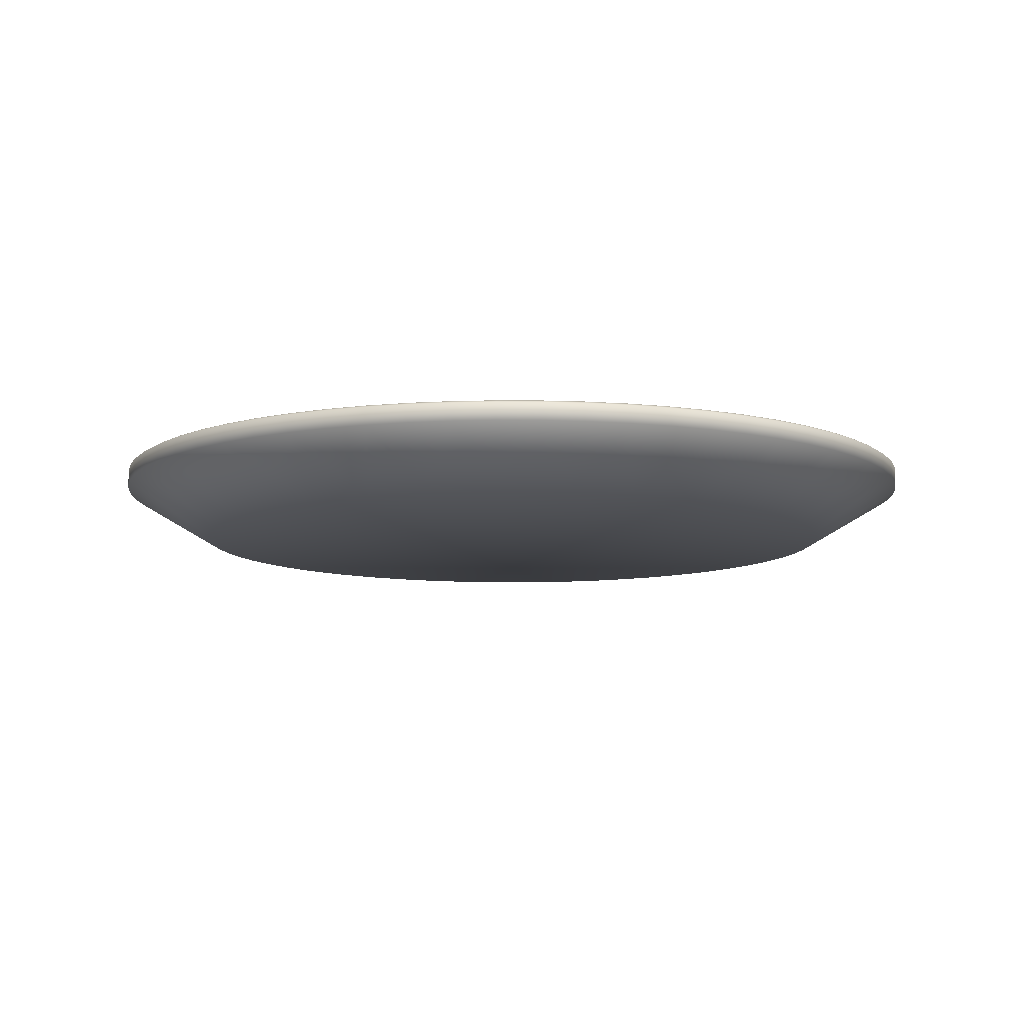
<metadata>
{"format":"obj","ext":"obj","renderer":"f3d","projection":"perspective","resolution":1024,"background":"white","views":[{"elev":-9.4,"azim":-31.8,"up":"+Y"}]}
</metadata>
<code>
o plate_low
v 0 -0.03487 0
v -0 0.04099 -0
v 0.3798 0.085 -0.917
v 0.1936 0.085 -0.9735
v 0.1936 0.1249 -0.9735
v 0 0.1249 -0.9925
v 0.7018 0.085 -0.7018
v 0.5514 0.085 -0.8253
v 0.3798 0.1249 -0.917
v 0.917 0.085 -0.3798
v 0.8253 0.085 -0.5514
v 0.5514 0.1249 -0.8253
v 0.9925 0.085 0
v 0.9735 0.085 -0.1936
v 0.7018 0.1249 -0.7018
v 0.917 0.085 0.3798
v 0.9735 0.085 0.1936
v 0.8253 0.1249 -0.5514
v 0.7018 0.085 0.7018
v 0.8253 0.085 0.5514
v 0.917 0.1249 -0.3798
v 0.3798 0.085 0.917
v 0.5514 0.085 0.8253
v 0.9735 0.1249 -0.1936
v -0 0.085 0.9925
v 0.1936 0.085 0.9735
v 0.9925 0.1249 0
v -0.3798 0.085 0.917
v -0.1936 0.085 0.9735
v 0.9735 0.1249 0.1936
v -0.7018 0.085 0.7018
v -0.5514 0.085 0.8253
v 0.917 0.1249 0.3798
v -0.917 0.085 0.3798
v -0.8253 0.085 0.5514
v 0.8253 0.1249 0.5514
v -0.9925 0.085 -0
v -0.9735 0.085 0.1936
v 0.7018 0.1249 0.7018
v -0.917 0.085 -0.3798
v -0.9735 0.085 -0.1936
v 0.5514 0.1249 0.8253
v -0.7018 0.085 -0.7018
v -0.8253 0.085 -0.5514
v 0.3798 0.1249 0.917
v -0.3798 0.085 -0.917
v -0.5514 0.085 -0.8253
v 0.1936 0.1249 0.9735
v 0 0.085 -0.9925
v -0.1936 0.085 -0.9735
v -0 0.1249 0.9925
v -0.1936 0.1249 0.9735
v -0.3798 0.1249 0.917
v -0.5514 0.1249 0.8253
v -0.7018 0.1249 0.7018
v -0.8253 0.1249 0.5514
v -0.917 0.1249 0.3798
v -0.9735 0.1249 0.1936
v -0.9925 0.1249 -0
v -0.9735 0.1249 -0.1936
v -0.917 0.1249 -0.3798
v -0.8253 0.1249 -0.5514
v -0.7018 0.1249 -0.7018
v -0.5514 0.1249 -0.8253
v -0.3798 0.1249 -0.917
v -0.1936 0.1249 -0.9735
v 0.2881 0.085 -0.9498
v 0.09728 0.1249 -0.9877
v 0.6296 0.085 -0.7672
v 0.2881 0.1249 -0.9498
v 0.4679 0.085 -0.8753
v 0.8753 0.085 -0.4679
v 0.4679 0.1249 -0.8753
v 0.7672 0.085 -0.6296
v 0.9877 0.085 -0.09728
v 0.6296 0.1249 -0.7672
v 0.9498 0.085 -0.2881
v 0.9498 0.085 0.2881
v 0.7672 0.1249 -0.6296
v 0.9877 0.085 0.09728
v 0.7672 0.085 0.6296
v 0.8753 0.1249 -0.4679
v 0.8753 0.085 0.4679
v 0.4679 0.085 0.8753
v 0.9498 0.1249 -0.2881
v 0.6296 0.085 0.7672
v 0.09728 0.085 0.9877
v 0.9877 0.1249 -0.09728
v 0.2881 0.085 0.9498
v -0.2881 0.085 0.9498
v 0.9877 0.1249 0.09728
v -0.09728 0.085 0.9877
v -0.6296 0.085 0.7672
v 0.9498 0.1249 0.2881
v -0.4679 0.085 0.8753
v -0.8753 0.085 0.4679
v 0.8753 0.1249 0.4679
v -0.7672 0.085 0.6296
v -0.9877 0.085 0.09728
v 0.7672 0.1249 0.6296
v -0.9498 0.085 0.2881
v -0.9498 0.085 -0.2881
v 0.6296 0.1249 0.7672
v -0.9877 0.085 -0.09728
v -0.7672 0.085 -0.6296
v 0.4679 0.1249 0.8753
v -0.8753 0.085 -0.4679
v -0.4679 0.085 -0.8753
v 0.2881 0.1249 0.9498
v -0.6296 0.085 -0.7672
v -0.09728 0.085 -0.9877
v 0.09728 0.1249 0.9877
v -0.2881 0.085 -0.9498
v -0.09728 0.1249 0.9877
v -0.2881 0.1249 0.9498
v -0.4679 0.1249 0.8753
v -0.6296 0.1249 0.7672
v -0.7672 0.1249 0.6296
v -0.8753 0.1249 0.4679
v -0.9498 0.1249 0.2881
v -0.9877 0.1249 0.09728
v -0.9877 0.1249 -0.09728
v -0.9498 0.1249 -0.2881
v -0.8753 0.1249 -0.4679
v -0.7672 0.1249 -0.6296
v -0.6296 0.1249 -0.7672
v -0.4679 0.1249 -0.8753
v -0.2881 0.1249 -0.9498
v -0.09728 0.1249 -0.9877
v 0.09728 0.085 -0.9877
v 0.1918 0.1308 -0.9642
v 0.1904 0.1316 -0.9571
v 0.2854 0.1308 -0.9407
v 0.2833 0.1316 -0.9338
v 0.3762 0.1308 -0.9082
v 0.3734 0.1316 -0.9015
v 0.4634 0.1308 -0.867
v 0.46 0.1316 -0.8606
v 0.5462 0.1308 -0.8174
v 0.5421 0.1316 -0.8114
v 0.6236 0.1308 -0.7599
v 0.6191 0.1316 -0.7543
v 0.6951 0.1308 -0.6951
v 0.69 0.1316 -0.69
v 0.7599 0.1308 -0.6236
v 0.7543 0.1316 -0.6191
v 0.8174 0.1308 -0.5462
v 0.8114 0.1316 -0.5421
v 0.867 0.1308 -0.4634
v 0.8606 0.1316 -0.46
v 0.9082 0.1308 -0.3762
v 0.9015 0.1316 -0.3734
v 0.9407 0.1308 -0.2854
v 0.9338 0.1316 -0.2833
v 0.9642 0.1308 -0.1918
v 0.9571 0.1316 -0.1904
v 0.9783 0.1308 -0.09636
v 0.9711 0.1316 -0.09565
v 0.9831 0.1308 0
v 0.9758 0.1316 0
v 0.9783 0.1308 0.09636
v 0.9711 0.1316 0.09565
v 0.9642 0.1308 0.1918
v 0.9571 0.1316 0.1904
v 0.9407 0.1308 0.2854
v 0.9338 0.1316 0.2833
v 0.9082 0.1308 0.3762
v 0.9015 0.1316 0.3734
v 0.867 0.1308 0.4634
v 0.8606 0.1316 0.46
v 0.8174 0.1308 0.5462
v 0.8114 0.1316 0.5421
v 0.7599 0.1308 0.6236
v 0.7543 0.1316 0.6191
v 0.6951 0.1308 0.6951
v 0.69 0.1316 0.69
v 0.6236 0.1308 0.7599
v 0.6191 0.1316 0.7543
v 0.5462 0.1308 0.8174
v 0.5421 0.1316 0.8114
v 0.4634 0.1308 0.867
v 0.46 0.1316 0.8606
v 0.3762 0.1308 0.9082
v 0.3734 0.1316 0.9015
v 0.2854 0.1308 0.9407
v 0.2833 0.1316 0.9338
v 0.1918 0.1308 0.9642
v 0.1904 0.1316 0.9571
v 0.09636 0.1308 0.9783
v 0.09565 0.1316 0.9711
v -0 0.1308 0.9831
v -0 0.1316 0.9758
v -0.09636 0.1308 0.9783
v -0.09565 0.1316 0.9711
v -0.1918 0.1308 0.9642
v -0.1904 0.1316 0.9571
v -0.2854 0.1308 0.9407
v -0.2833 0.1316 0.9338
v -0.3762 0.1308 0.9082
v -0.3734 0.1316 0.9015
v -0.4634 0.1308 0.867
v -0.46 0.1316 0.8606
v -0.5462 0.1308 0.8174
v -0.5421 0.1316 0.8114
v -0.6236 0.1308 0.7599
v -0.6191 0.1316 0.7543
v -0.6951 0.1308 0.6951
v -0.69 0.1316 0.69
v -0.7599 0.1308 0.6236
v -0.7543 0.1316 0.6191
v -0.8174 0.1308 0.5462
v -0.8114 0.1316 0.5421
v -0.867 0.1308 0.4634
v -0.8606 0.1316 0.46
v -0.9082 0.1308 0.3762
v -0.9015 0.1316 0.3734
v -0.9407 0.1308 0.2854
v -0.9338 0.1316 0.2833
v -0.9642 0.1308 0.1918
v -0.9571 0.1316 0.1904
v -0.9783 0.1308 0.09636
v -0.9711 0.1316 0.09565
v -0.9831 0.1308 -0
v -0.9758 0.1316 -0
v -0.9783 0.1308 -0.09636
v -0.9711 0.1316 -0.09565
v -0.9642 0.1308 -0.1918
v -0.9571 0.1316 -0.1904
v -0.9407 0.1308 -0.2854
v -0.9338 0.1316 -0.2833
v -0.9082 0.1308 -0.3762
v -0.9015 0.1316 -0.3734
v -0.867 0.1308 -0.4634
v -0.8606 0.1316 -0.46
v -0.8174 0.1308 -0.5462
v -0.8114 0.1316 -0.5421
v -0.7599 0.1308 -0.6236
v -0.7543 0.1316 -0.6191
v -0.6951 0.1308 -0.6951
v -0.69 0.1316 -0.69
v -0.6236 0.1308 -0.7599
v -0.6191 0.1316 -0.7543
v -0.5462 0.1308 -0.8174
v -0.5421 0.1316 -0.8114
v -0.4634 0.1308 -0.867
v -0.46 0.1316 -0.8606
v -0.3762 0.1308 -0.9082
v -0.3734 0.1316 -0.9015
v -0.2854 0.1308 -0.9407
v -0.2833 0.1316 -0.9338
v -0.1918 0.1308 -0.9642
v -0.1904 0.1316 -0.9571
v -0.09636 0.1308 -0.9783
v -0.09565 0.1316 -0.9711
v 0 0.1308 -0.9831
v 0 0.1316 -0.9758
v 0.09636 0.1308 -0.9783
v 0.09565 0.1316 -0.9711
v 0.154 0.04099 -0.774
v 0.07735 0.04099 -0.7854
v -0 0.04099 -0.7892
v 0.302 0.04099 -0.7291
v 0.2291 0.04099 -0.7552
v 0.4384 0.04099 -0.6562
v 0.372 0.04099 -0.696
v 0.558 0.04099 -0.558
v 0.5006 0.04099 -0.61
v 0.6562 0.04099 -0.4384
v 0.61 0.04099 -0.5006
v 0.7291 0.04099 -0.302
v 0.696 0.04099 -0.372
v 0.774 0.04099 -0.154
v 0.7552 0.04099 -0.2291
v 0.7892 0.04099 0
v 0.7854 0.04099 -0.07735
v 0.774 0.04099 0.154
v 0.7854 0.04099 0.07735
v 0.7291 0.04099 0.302
v 0.7552 0.04099 0.2291
v 0.6562 0.04099 0.4384
v 0.696 0.04099 0.372
v 0.558 0.04099 0.558
v 0.61 0.04099 0.5006
v 0.4384 0.04099 0.6562
v 0.5006 0.04099 0.61
v 0.302 0.04099 0.7291
v 0.372 0.04099 0.696
v 0.154 0.04099 0.774
v 0.2291 0.04099 0.7552
v -0 0.04099 0.7892
v 0.07735 0.04099 0.7854
v -0.154 0.04099 0.774
v -0.07735 0.04099 0.7854
v -0.302 0.04099 0.7291
v -0.2291 0.04099 0.7552
v -0.4384 0.04099 0.6562
v -0.372 0.04099 0.696
v -0.558 0.04099 0.558
v -0.5006 0.04099 0.61
v -0.6562 0.04099 0.4384
v -0.61 0.04099 0.5006
v -0.7291 0.04099 0.302
v -0.696 0.04099 0.372
v -0.774 0.04099 0.154
v -0.7552 0.04099 0.2291
v -0.7892 0.04099 -0
v -0.7854 0.04099 0.07735
v -0.774 0.04099 -0.154
v -0.7854 0.04099 -0.07735
v -0.7291 0.04099 -0.302
v -0.7552 0.04099 -0.2291
v -0.6562 0.04099 -0.4384
v -0.696 0.04099 -0.372
v -0.558 0.04099 -0.558
v -0.61 0.04099 -0.5006
v -0.4384 0.04099 -0.6562
v -0.5006 0.04099 -0.61
v -0.302 0.04099 -0.7291
v -0.372 0.04099 -0.696
v -0.154 0.04099 -0.774
v -0.2291 0.04099 -0.7552
v -0.07735 0.04099 -0.7854
v 0.3015 -0.03487 -0.7279
v 0.2287 -0.03487 -0.754
v 0.1537 -0.03487 -0.7728
v 0.07723 -0.03487 -0.7841
v -0 -0.03487 -0.7879
v 0.5571 -0.03487 -0.5571
v 0.4999 -0.03487 -0.6091
v 0.4377 -0.03487 -0.6551
v 0.3714 -0.03487 -0.6949
v 0.7279 -0.03487 -0.3015
v 0.6949 -0.03487 -0.3714
v 0.6551 -0.03487 -0.4377
v 0.6091 -0.03487 -0.4999
v 0.7879 -0.03487 0
v 0.7841 -0.03487 -0.07723
v 0.7728 -0.03487 -0.1537
v 0.754 -0.03487 -0.2287
v 0.7279 -0.03487 0.3015
v 0.754 -0.03487 0.2287
v 0.7728 -0.03487 0.1537
v 0.7841 -0.03487 0.07723
v 0.5571 -0.03487 0.5571
v 0.6091 -0.03487 0.4999
v 0.6551 -0.03487 0.4377
v 0.6949 -0.03487 0.3714
v 0.3015 -0.03487 0.7279
v 0.3714 -0.03487 0.6949
v 0.4377 -0.03487 0.6551
v 0.4999 -0.03487 0.6091
v -0 -0.03487 0.7879
v 0.07723 -0.03487 0.7841
v 0.1537 -0.03487 0.7728
v 0.2287 -0.03487 0.754
v -0.3015 -0.03487 0.7279
v -0.2287 -0.03487 0.754
v -0.1537 -0.03487 0.7728
v -0.07723 -0.03487 0.7841
v -0.5571 -0.03487 0.5571
v -0.4999 -0.03487 0.6091
v -0.4377 -0.03487 0.6551
v -0.3714 -0.03487 0.6949
v -0.7279 -0.03487 0.3015
v -0.6949 -0.03487 0.3714
v -0.6551 -0.03487 0.4377
v -0.6091 -0.03487 0.4999
v -0.7879 -0.03487 -0
v -0.7841 -0.03487 0.07723
v -0.7728 -0.03487 0.1537
v -0.754 -0.03487 0.2287
v -0.7279 -0.03487 -0.3015
v -0.754 -0.03487 -0.2287
v -0.7728 -0.03487 -0.1537
v -0.7841 -0.03487 -0.07723
v -0.5571 -0.03487 -0.5571
v -0.6091 -0.03487 -0.4999
v -0.6551 -0.03487 -0.4377
v -0.6949 -0.03487 -0.3714
v -0.1537 -0.03487 -0.7728
v -0.2287 -0.03487 -0.754
v -0.3015 -0.03487 -0.7279
v -0.3714 -0.03487 -0.6949
v -0.4377 -0.03487 -0.6551
v -0.4999 -0.03487 -0.6091
v -0.07723 -0.03487 -0.7841
f 127 47 64
f 130 6 68
f 5 67 4
f 69 15 7
f 71 12 8
f 108 65 46
f 79 11 74
f 77 24 14
f 9 71 3
f 72 21 10
f 76 8 12
f 88 13 75
f 80 30 17
f 79 7 15
f 94 16 78
f 82 11 18
f 81 39 19
f 97 20 83
f 85 10 21
f 84 45 22
f 24 75 14
f 112 25 87
f 103 23 86
f 91 13 27
f 115 28 90
f 94 17 30
f 93 55 31
f 89 48 26
f 33 83 16
f 96 57 34
f 100 20 36
f 121 37 99
f 92 52 29
f 103 19 39
f 123 40 102
f 106 23 42
f 125 43 105
f 95 54 32
f 109 22 45
f 113 66 50
f 48 87 26
f 129 49 111
f 118 35 98
f 114 25 51
f 115 29 52
f 101 58 38
f 53 95 28
f 117 32 54
f 104 60 41
f 118 31 55
f 119 35 56
f 107 62 44
f 120 34 57
f 58 99 38
f 126 47 110
f 122 37 59
f 123 41 60
f 70 3 67
f 61 107 40
f 125 44 62
f 63 110 43
f 128 46 65
f 129 50 66
f 130 325 326
f 134 259 263
f 138 262 265
f 142 266 144
f 142 264 267
f 254 261 256
f 146 266 269
f 146 268 148
f 150 268 271
f 150 270 152
f 154 270 273
f 154 272 156
f 158 272 275
f 158 274 160
f 162 274 277
f 162 276 164
f 166 276 279
f 166 278 168
f 170 278 281
f 170 280 172
f 174 280 283
f 174 282 176
f 178 282 285
f 178 284 180
f 182 284 287
f 182 286 184
f 186 286 289
f 186 288 188
f 190 288 291
f 190 290 192
f 194 290 293
f 194 292 196
f 198 292 295
f 198 294 200
f 202 294 297
f 202 296 204
f 206 296 299
f 206 298 208
f 210 298 301
f 210 300 212
f 214 300 303
f 214 302 216
f 218 302 305
f 218 304 220
f 222 304 307
f 222 306 224
f 226 306 309
f 226 308 228
f 230 308 311
f 230 310 232
f 234 310 313
f 234 312 236
f 238 312 315
f 238 314 240
f 242 314 317
f 242 316 244
f 246 316 319
f 246 318 248
f 250 318 321
f 250 320 252
f 254 320 322
f 259 258 260
f 130 5 4
f 134 262 136
f 330 69 329
f 67 323 324
f 380 111 386
f 71 330 331
f 69 328 329
f 328 74 335
f 74 334 335
f 334 72 333
f 72 332 333
f 332 77 339
f 77 338 339
f 338 75 337
f 75 336 337
f 336 80 343
f 80 342 343
f 342 78 341
f 78 340 341
f 340 83 347
f 83 346 347
f 346 81 345
f 81 344 345
f 344 86 351
f 86 350 351
f 350 84 349
f 84 348 349
f 348 89 355
f 89 354 355
f 354 87 353
f 87 352 353
f 352 92 359
f 92 358 359
f 358 90 357
f 90 356 357
f 356 95 363
f 95 362 363
f 362 93 361
f 93 360 361
f 360 98 367
f 98 366 367
f 366 96 365
f 96 364 365
f 364 101 371
f 101 370 371
f 370 99 369
f 99 368 369
f 368 104 375
f 104 374 375
f 374 102 373
f 102 372 373
f 372 107 379
f 107 378 379
f 378 105 377
f 105 376 377
f 376 110 385
f 110 384 385
f 384 108 383
f 108 382 383
f 382 113 381
f 113 380 381
f 323 71 331
f 111 327 386
f 327 130 326
f 258 261 260
f 257 132 131
f 256 257 255
f 253 256 255
f 252 253 251
f 249 252 251
f 248 249 247
f 245 248 247
f 244 245 243
f 241 244 243
f 240 241 239
f 237 240 239
f 236 237 235
f 233 236 235
f 232 233 231
f 229 232 231
f 228 229 227
f 225 228 227
f 224 225 223
f 221 224 223
f 220 221 219
f 217 220 219
f 216 217 215
f 213 216 215
f 212 213 211
f 209 212 211
f 208 209 207
f 205 208 207
f 204 205 203
f 201 204 203
f 200 201 199
f 197 200 199
f 196 197 195
f 325 67 324
f 193 196 195
f 192 193 191
f 189 192 191
f 188 189 187
f 185 188 187
f 184 185 183
f 181 184 183
f 180 181 179
f 177 180 179
f 176 177 175
f 173 176 175
f 172 173 171
f 169 172 171
f 168 169 167
f 165 168 167
f 164 165 163
f 161 164 163
f 160 161 159
f 157 160 159
f 156 157 155
f 153 156 155
f 152 153 151
f 149 152 151
f 148 149 147
f 145 148 147
f 144 145 143
f 141 144 143
f 140 141 139
f 137 140 139
f 136 137 135
f 133 136 135
f 132 133 131
f 131 70 5
f 68 131 5
f 70 135 9
f 135 73 9
f 73 139 12
f 139 76 12
f 76 143 15
f 143 79 15
f 79 147 18
f 147 82 18
f 82 151 21
f 151 85 21
f 85 155 24
f 155 88 24
f 88 159 27
f 159 91 27
f 91 163 30
f 163 94 30
f 94 167 33
f 167 97 33
f 97 171 36
f 171 100 36
f 100 175 39
f 175 103 39
f 103 179 42
f 179 106 42
f 106 183 45
f 183 109 45
f 109 187 48
f 187 112 48
f 112 191 51
f 191 114 51
f 114 195 52
f 195 115 52
f 115 199 53
f 199 116 53
f 116 203 54
f 203 117 54
f 117 207 55
f 207 118 55
f 118 211 56
f 211 119 56
f 119 215 57
f 215 120 57
f 120 219 58
f 219 121 58
f 121 223 59
f 223 122 59
f 122 227 60
f 227 123 60
f 123 231 61
f 231 124 61
f 124 235 62
f 235 125 62
f 125 239 63
f 239 126 63
f 126 243 64
f 243 127 64
f 127 247 65
f 247 128 65
f 128 251 66
f 251 129 66
f 129 255 6
f 255 68 6
f 138 264 140
f 2 259 260
f 2 260 261
f 2 262 263
f 2 263 259
f 2 264 265
f 2 265 262
f 2 266 267
f 2 267 264
f 2 268 269
f 2 269 266
f 2 270 271
f 2 271 268
f 2 272 273
f 2 273 270
f 2 274 275
f 2 275 272
f 2 276 277
f 2 277 274
f 2 278 279
f 2 279 276
f 2 280 281
f 2 281 278
f 2 282 283
f 2 283 280
f 2 284 285
f 2 285 282
f 2 286 287
f 2 287 284
f 2 288 289
f 2 289 286
f 2 290 291
f 2 291 288
f 2 292 293
f 2 293 290
f 2 294 295
f 2 295 292
f 2 296 297
f 2 297 294
f 2 298 299
f 2 299 296
f 2 300 301
f 2 301 298
f 2 302 303
f 2 303 300
f 2 304 305
f 2 305 302
f 2 306 307
f 2 307 304
f 2 308 309
f 2 309 306
f 2 310 311
f 2 311 308
f 2 312 313
f 2 313 310
f 2 314 315
f 2 315 312
f 2 316 317
f 2 317 314
f 2 318 319
f 2 319 316
f 2 320 321
f 2 321 318
f 2 261 322
f 2 322 320
f 1 324 323
f 1 325 324
f 1 326 325
f 1 327 326
f 1 329 328
f 1 330 329
f 1 331 330
f 1 323 331
f 1 333 332
f 1 334 333
f 1 335 334
f 1 328 335
f 1 337 336
f 1 338 337
f 1 339 338
f 1 332 339
f 1 341 340
f 1 342 341
f 1 343 342
f 1 336 343
f 1 345 344
f 1 346 345
f 1 347 346
f 1 340 347
f 1 349 348
f 1 350 349
f 1 351 350
f 1 344 351
f 1 353 352
f 1 354 353
f 1 355 354
f 1 348 355
f 1 357 356
f 1 358 357
f 1 359 358
f 1 352 359
f 1 361 360
f 1 362 361
f 1 363 362
f 1 356 363
f 1 365 364
f 1 366 365
f 1 367 366
f 1 360 367
f 1 369 368
f 1 370 369
f 1 371 370
f 1 364 371
f 1 373 372
f 1 374 373
f 1 375 374
f 1 368 375
f 1 377 376
f 1 378 377
f 1 379 378
f 1 372 379
f 1 381 380
f 1 382 381
f 1 383 382
f 1 384 383
f 1 385 384
f 1 376 385
f 1 386 327
f 1 380 386
f 127 108 47
f 130 49 6
f 5 70 67
f 69 76 15
f 71 73 12
f 108 127 65
f 79 18 11
f 77 85 24
f 9 73 71
f 72 82 21
f 76 69 8
f 88 27 13
f 80 91 30
f 79 74 7
f 94 33 16
f 82 72 11
f 81 100 39
f 97 36 20
f 85 77 10
f 84 106 45
f 24 88 75
f 112 51 25
f 103 42 23
f 91 80 13
f 115 53 28
f 94 78 17
f 93 117 55
f 89 109 48
f 33 97 83
f 96 119 57
f 100 81 20
f 121 59 37
f 92 114 52
f 103 86 19
f 123 61 40
f 106 84 23
f 125 63 43
f 95 116 54
f 109 89 22
f 113 128 66
f 48 112 87
f 129 6 49
f 118 56 35
f 114 92 25
f 115 90 29
f 101 120 58
f 53 116 95
f 117 93 32
f 104 122 60
f 118 98 31
f 119 96 35
f 107 124 62
f 120 101 34
f 58 121 99
f 126 64 47
f 122 104 37
f 123 102 41
f 70 9 3
f 61 124 107
f 125 105 44
f 63 126 110
f 128 113 46
f 129 111 50
f 130 4 325
f 134 132 259
f 138 136 262
f 142 267 266
f 142 140 264
f 254 322 261
f 146 144 266
f 146 269 268
f 150 148 268
f 150 271 270
f 154 152 270
f 154 273 272
f 158 156 272
f 158 275 274
f 162 160 274
f 162 277 276
f 166 164 276
f 166 279 278
f 170 168 278
f 170 281 280
f 174 172 280
f 174 283 282
f 178 176 282
f 178 285 284
f 182 180 284
f 182 287 286
f 186 184 286
f 186 289 288
f 190 188 288
f 190 291 290
f 194 192 290
f 194 293 292
f 198 196 292
f 198 295 294
f 202 200 294
f 202 297 296
f 206 204 296
f 206 299 298
f 210 208 298
f 210 301 300
f 214 212 300
f 214 303 302
f 218 216 302
f 218 305 304
f 222 220 304
f 222 307 306
f 226 224 306
f 226 309 308
f 230 228 308
f 230 311 310
f 234 232 310
f 234 313 312
f 238 236 312
f 238 315 314
f 242 240 314
f 242 317 316
f 246 244 316
f 246 319 318
f 250 248 318
f 250 321 320
f 254 252 320
f 259 132 258
f 130 68 5
f 134 263 262
f 330 8 69
f 67 3 323
f 380 50 111
f 71 8 330
f 69 7 328
f 328 7 74
f 74 11 334
f 334 11 72
f 72 10 332
f 332 10 77
f 77 14 338
f 338 14 75
f 75 13 336
f 336 13 80
f 80 17 342
f 342 17 78
f 78 16 340
f 340 16 83
f 83 20 346
f 346 20 81
f 81 19 344
f 344 19 86
f 86 23 350
f 350 23 84
f 84 22 348
f 348 22 89
f 89 26 354
f 354 26 87
f 87 25 352
f 352 25 92
f 92 29 358
f 358 29 90
f 90 28 356
f 356 28 95
f 95 32 362
f 362 32 93
f 93 31 360
f 360 31 98
f 98 35 366
f 366 35 96
f 96 34 364
f 364 34 101
f 101 38 370
f 370 38 99
f 99 37 368
f 368 37 104
f 104 41 374
f 374 41 102
f 102 40 372
f 372 40 107
f 107 44 378
f 378 44 105
f 105 43 376
f 376 43 110
f 110 47 384
f 384 47 108
f 108 46 382
f 382 46 113
f 113 50 380
f 323 3 71
f 111 49 327
f 327 49 130
f 258 256 261
f 257 258 132
f 256 258 257
f 253 254 256
f 252 254 253
f 249 250 252
f 248 250 249
f 245 246 248
f 244 246 245
f 241 242 244
f 240 242 241
f 237 238 240
f 236 238 237
f 233 234 236
f 232 234 233
f 229 230 232
f 228 230 229
f 225 226 228
f 224 226 225
f 221 222 224
f 220 222 221
f 217 218 220
f 216 218 217
f 213 214 216
f 212 214 213
f 209 210 212
f 208 210 209
f 205 206 208
f 204 206 205
f 201 202 204
f 200 202 201
f 197 198 200
f 196 198 197
f 325 4 67
f 193 194 196
f 192 194 193
f 189 190 192
f 188 190 189
f 185 186 188
f 184 186 185
f 181 182 184
f 180 182 181
f 177 178 180
f 176 178 177
f 173 174 176
f 172 174 173
f 169 170 172
f 168 170 169
f 165 166 168
f 164 166 165
f 161 162 164
f 160 162 161
f 157 158 160
f 156 158 157
f 153 154 156
f 152 154 153
f 149 150 152
f 148 150 149
f 145 146 148
f 144 146 145
f 141 142 144
f 140 142 141
f 137 138 140
f 136 138 137
f 133 134 136
f 132 134 133
f 131 133 70
f 68 257 131
f 70 133 135
f 135 137 73
f 73 137 139
f 139 141 76
f 76 141 143
f 143 145 79
f 79 145 147
f 147 149 82
f 82 149 151
f 151 153 85
f 85 153 155
f 155 157 88
f 88 157 159
f 159 161 91
f 91 161 163
f 163 165 94
f 94 165 167
f 167 169 97
f 97 169 171
f 171 173 100
f 100 173 175
f 175 177 103
f 103 177 179
f 179 181 106
f 106 181 183
f 183 185 109
f 109 185 187
f 187 189 112
f 112 189 191
f 191 193 114
f 114 193 195
f 195 197 115
f 115 197 199
f 199 201 116
f 116 201 203
f 203 205 117
f 117 205 207
f 207 209 118
f 118 209 211
f 211 213 119
f 119 213 215
f 215 217 120
f 120 217 219
f 219 221 121
f 121 221 223
f 223 225 122
f 122 225 227
f 227 229 123
f 123 229 231
f 231 233 124
f 124 233 235
f 235 237 125
f 125 237 239
f 239 241 126
f 126 241 243
f 243 245 127
f 127 245 247
f 247 249 128
f 128 249 251
f 251 253 129
f 129 253 255
f 255 257 68
f 138 265 264

</code>
